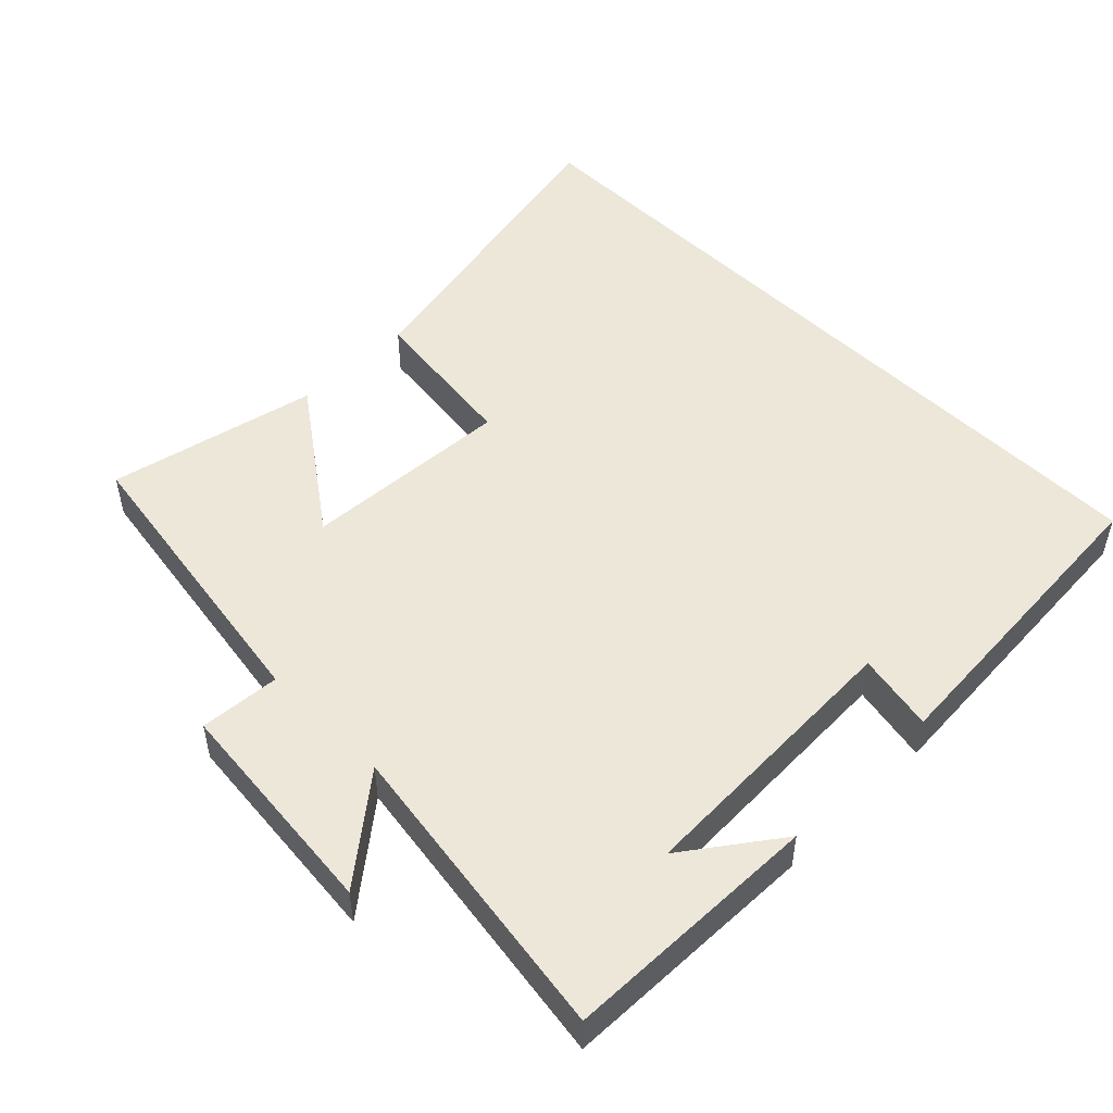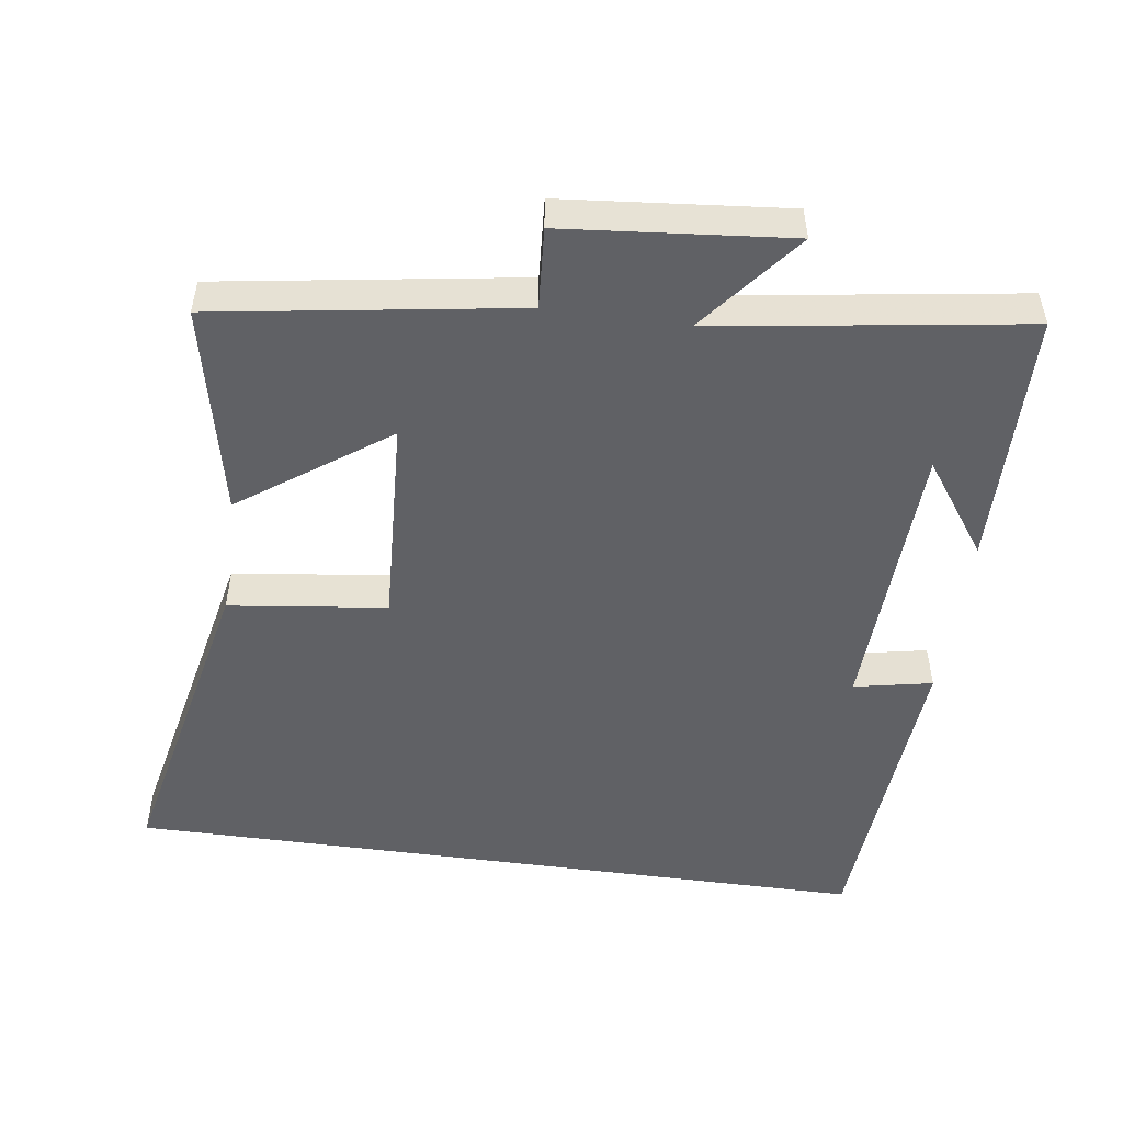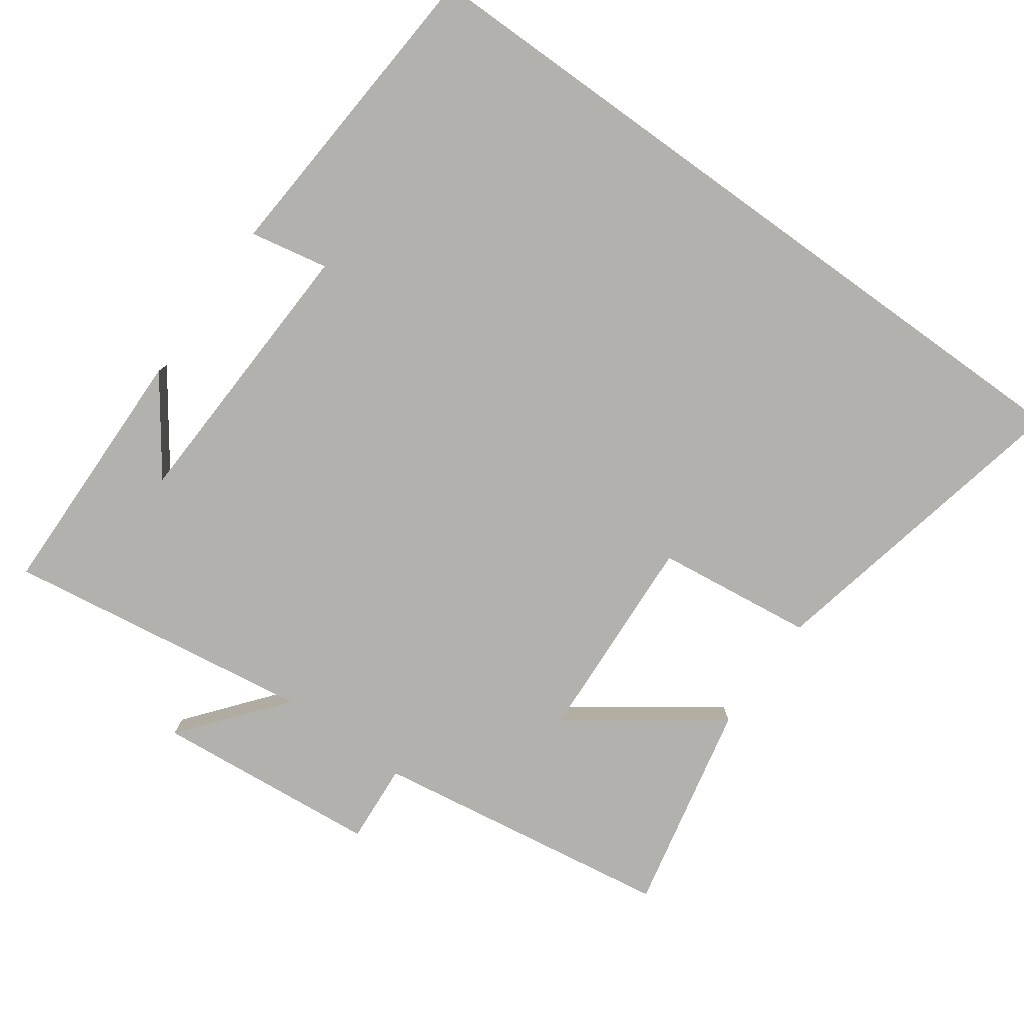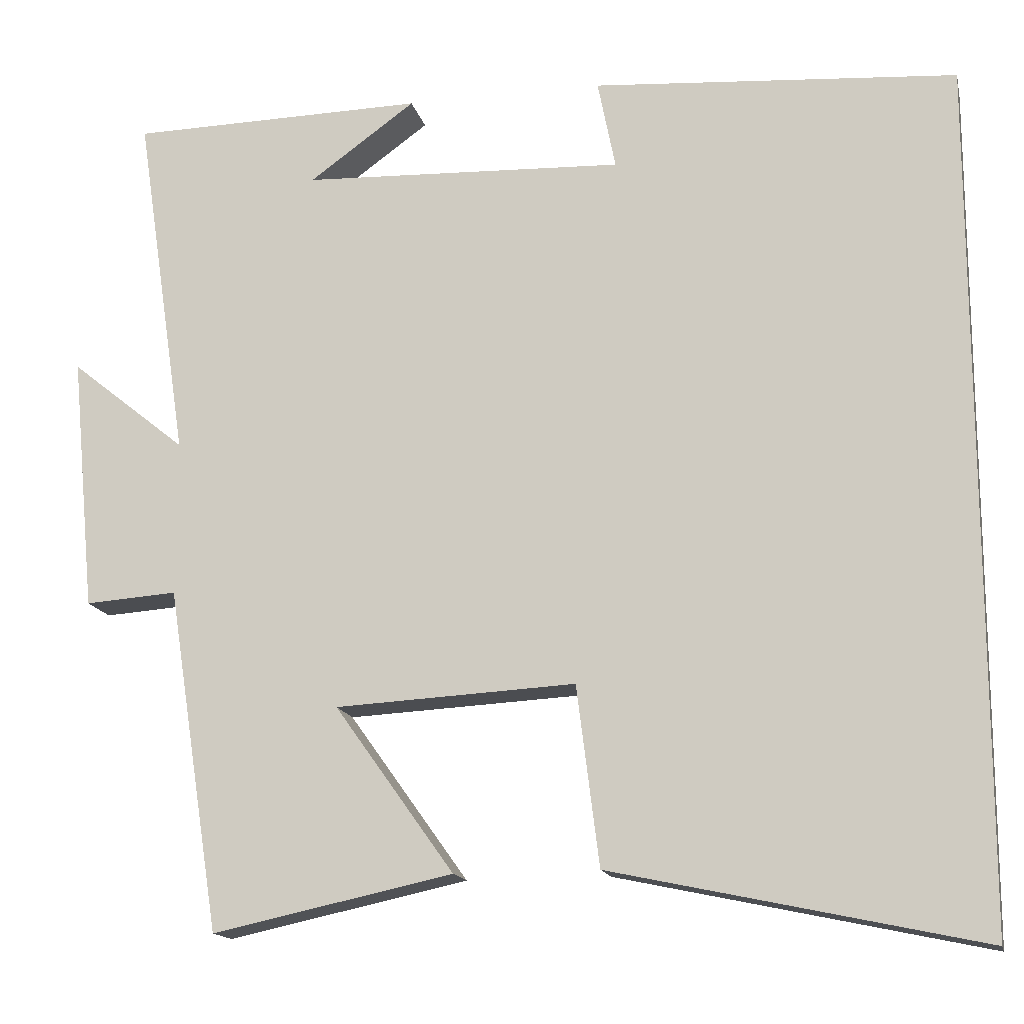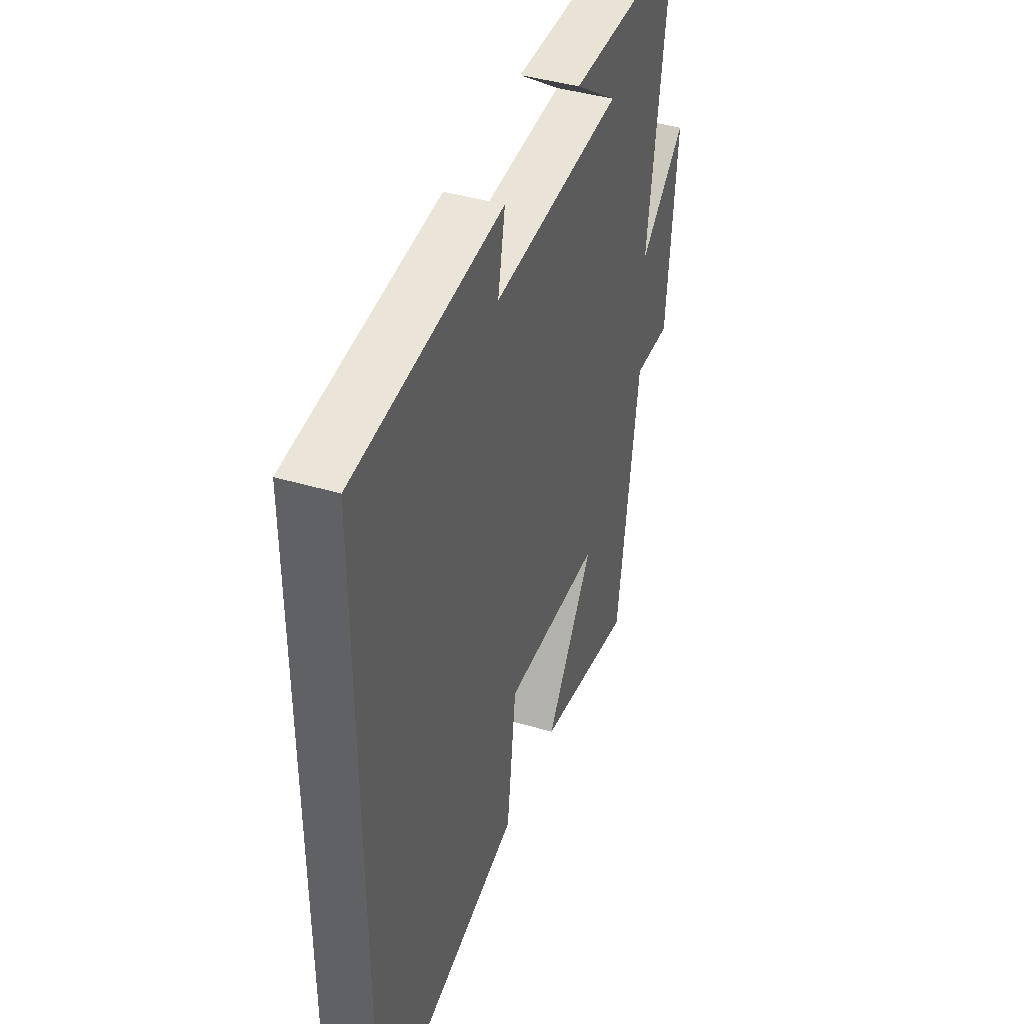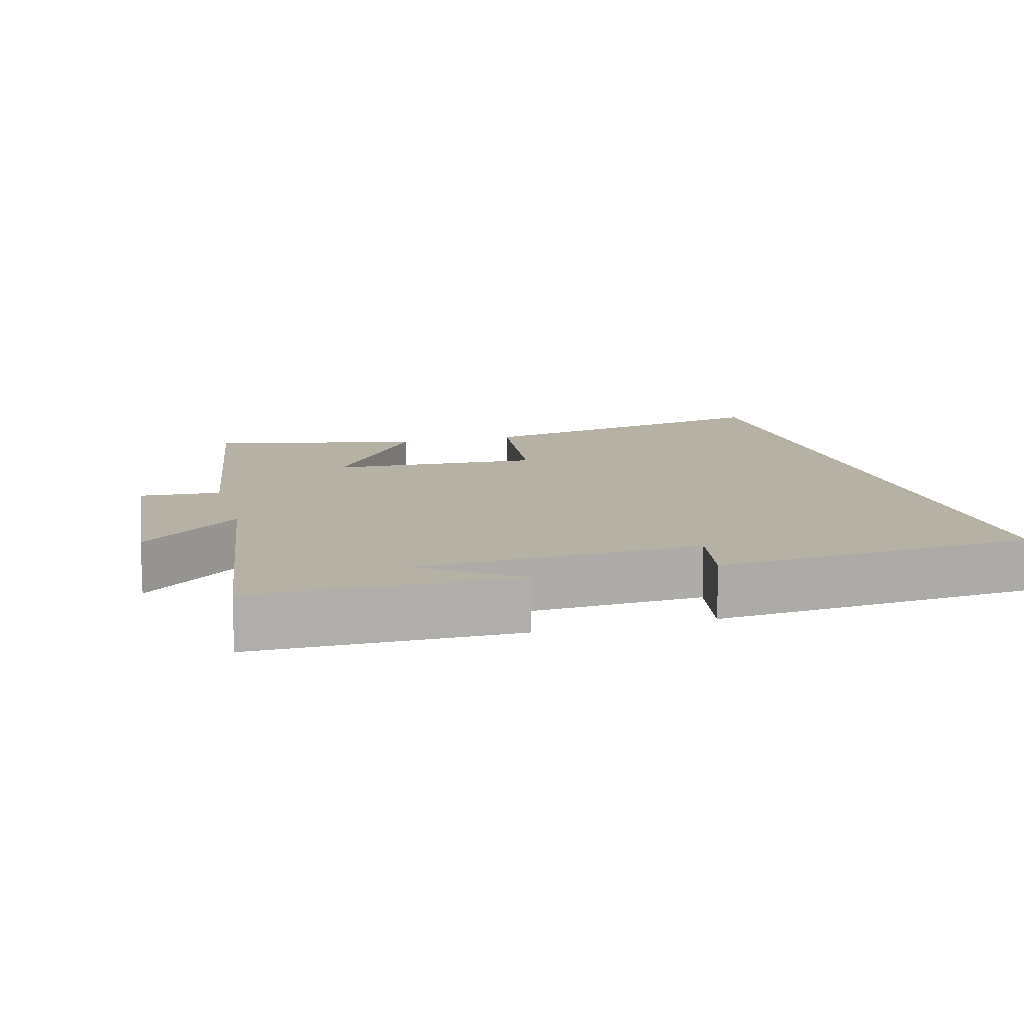
<metadata>
{"format":"obj","ext":"obj","renderer":"f3d","projection":"perspective","resolution":1024,"background":"white","views":[{"elev":50.2,"azim":-44.7,"up":"+Y"},{"elev":-50.4,"azim":-98.0,"up":"+Y"},{"elev":-79.2,"azim":54.3,"up":"+Y"},{"elev":-15.3,"azim":12.6,"up":"+Z"},{"elev":41.9,"azim":109.7,"up":"+Z"},{"elev":11.8,"azim":-15.3,"up":"+Y"}]}
</metadata>
<code>
v 0.5 0.07 -0.598
v 0.042 0.07 -0.5
v 0.014 0.07 -0.277
v -0.284 0.07 -0.293
v -0.136 0.07 -0.5
v -0.434 0.07 -0.564
v -0.5 0.07 -0.138
v -0.614 0.07 -0.146
v -0.644 0.07 0.172
v -0.5 0.07 0.056
v -0.565 0.07 0.493
v -0.198 0.07 0.5
v -0.33 0.07 0.405
v 0.07 0.07 0.389
v 0.048 0.07 0.5
v 0.5 0.07 0.468
v 0.5 0 -0.598
v 0.042 0 -0.5
v 0.014 0 -0.277
v -0.284 0 -0.293
v -0.136 0 -0.5
v -0.434 0 -0.564
v -0.5 0 -0.138
v -0.614 0 -0.146
v -0.644 0 0.172
v -0.5 0 0.056
v -0.565 0 0.493
v -0.198 0 0.5
v -0.33 0 0.405
v 0.07 0 0.389
v 0.048 0 0.5
v 0.5 0 0.468
f 14 15 16 1
f 13 14 1
f 11 12 13
f 10 11 13
f 7 8 9 10
f 4 5 6 7
f 3 4 7 10
f 1 2 3
f 13 1 3
f 3 10 13
f 17 32 31 30
f 17 30 29
f 29 28 27
f 29 27 26
f 26 25 24 23
f 23 22 21 20
f 26 23 20 19
f 19 18 17
f 19 17 29
f 29 26 19
f 1 17 18 2
f 2 18 19 3
f 3 19 20 4
f 4 20 21 5
f 5 21 22 6
f 6 22 23 7
f 7 23 24 8
f 8 24 25 9
f 9 25 26 10
f 10 26 27 11
f 11 27 28 12
f 12 28 29 13
f 13 29 30 14
f 14 30 31 15
f 15 31 32 16
f 16 32 17 1

</code>
